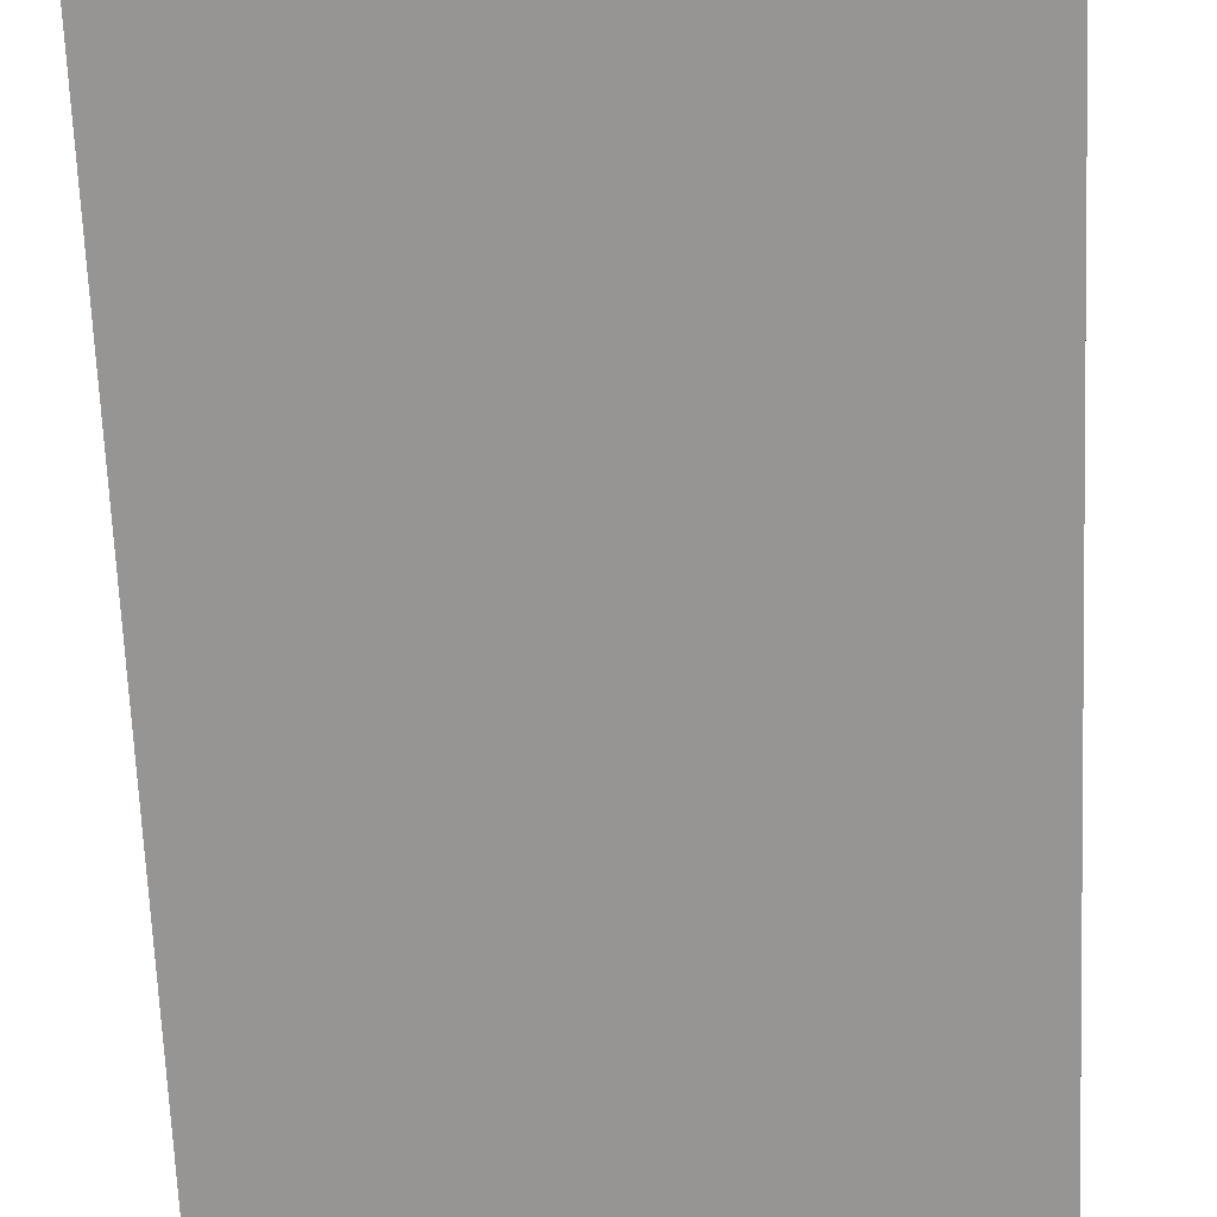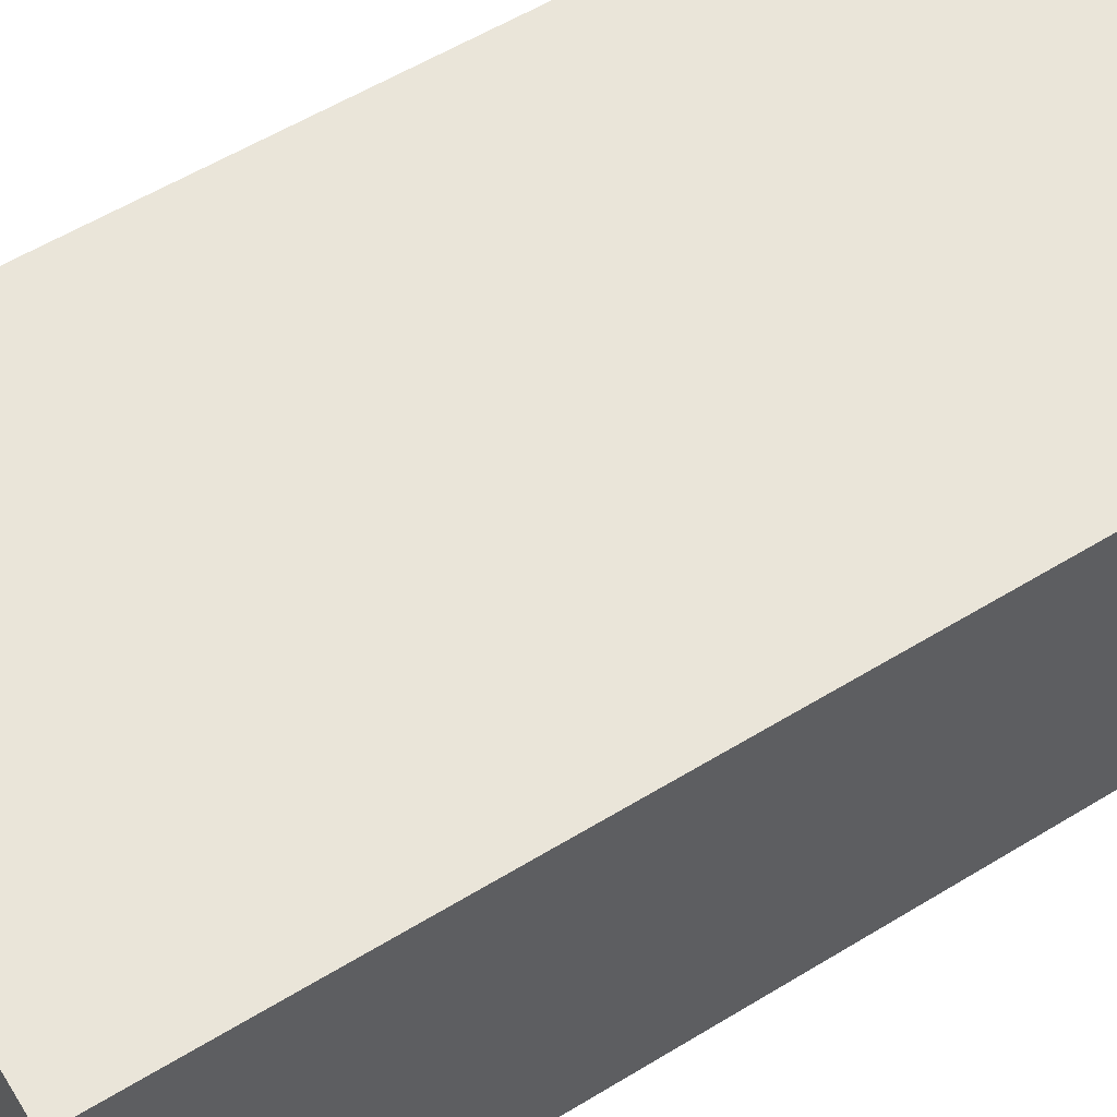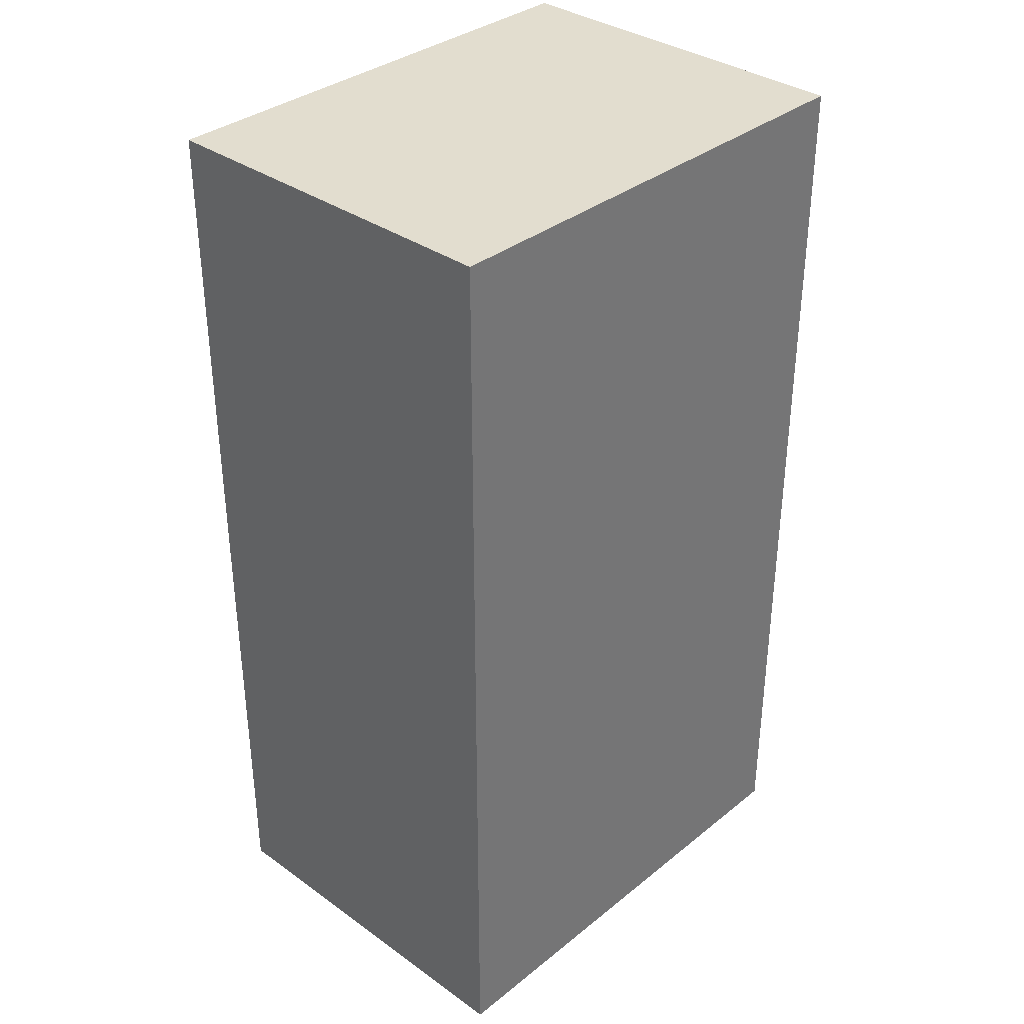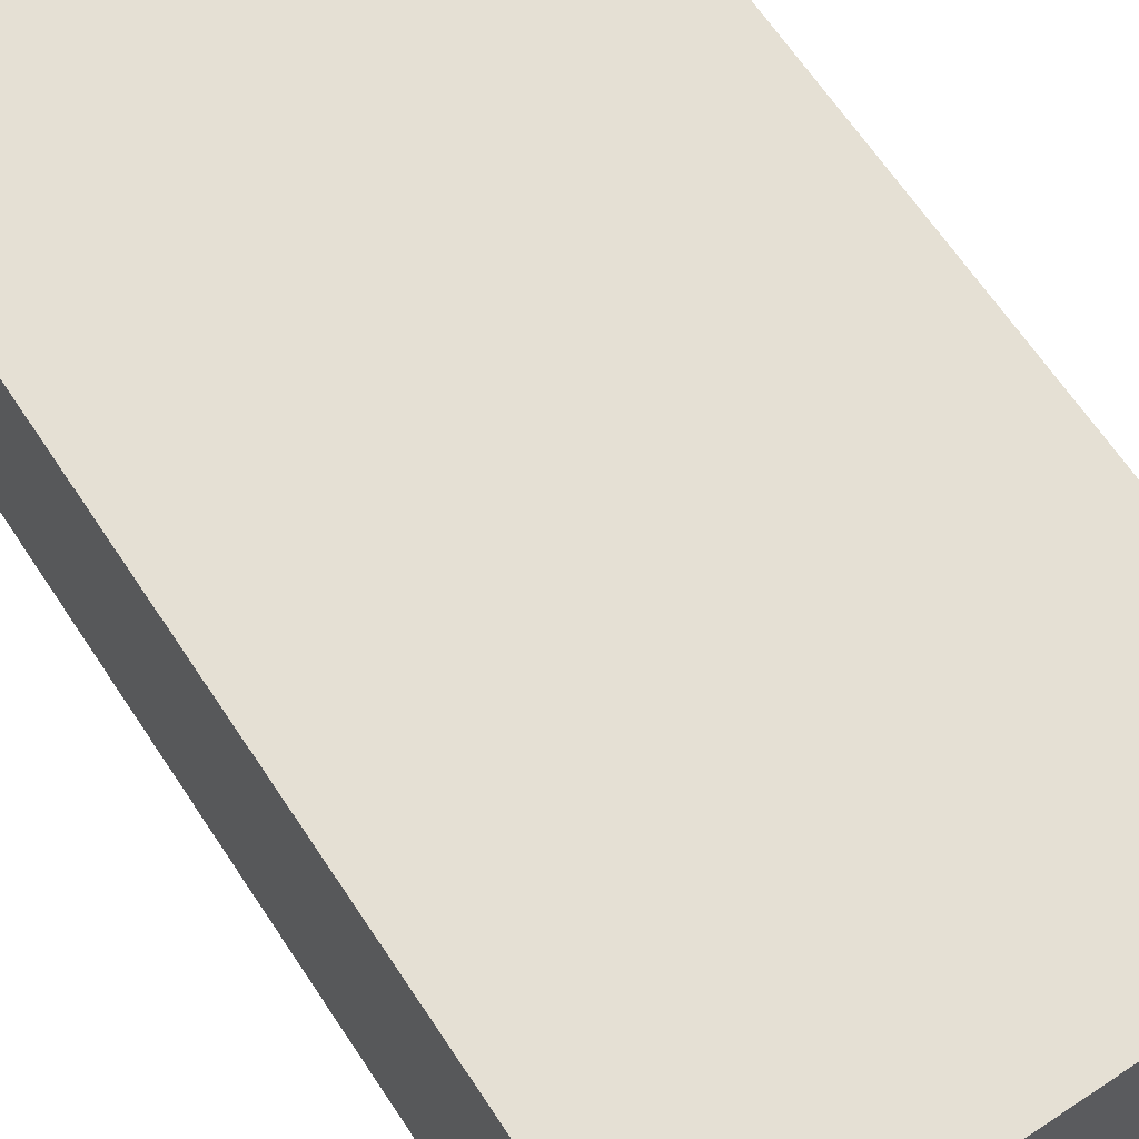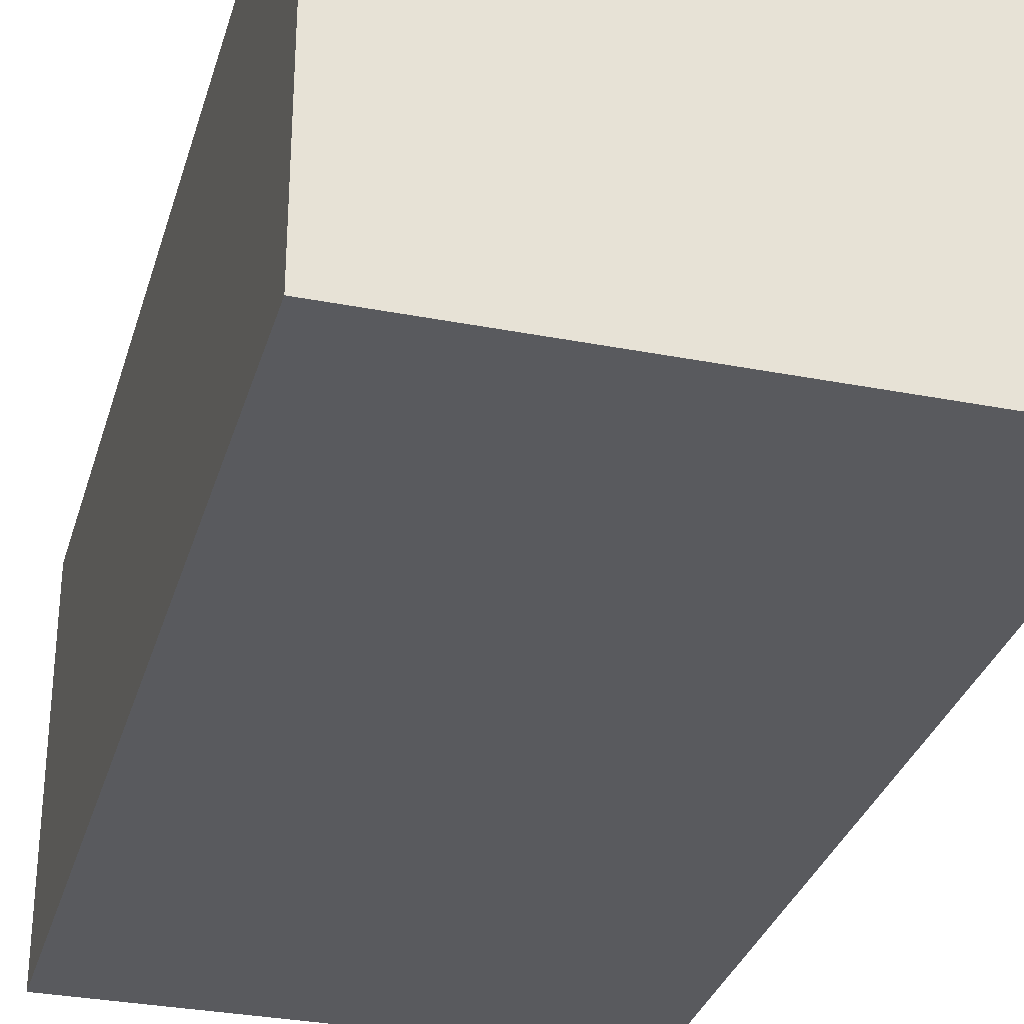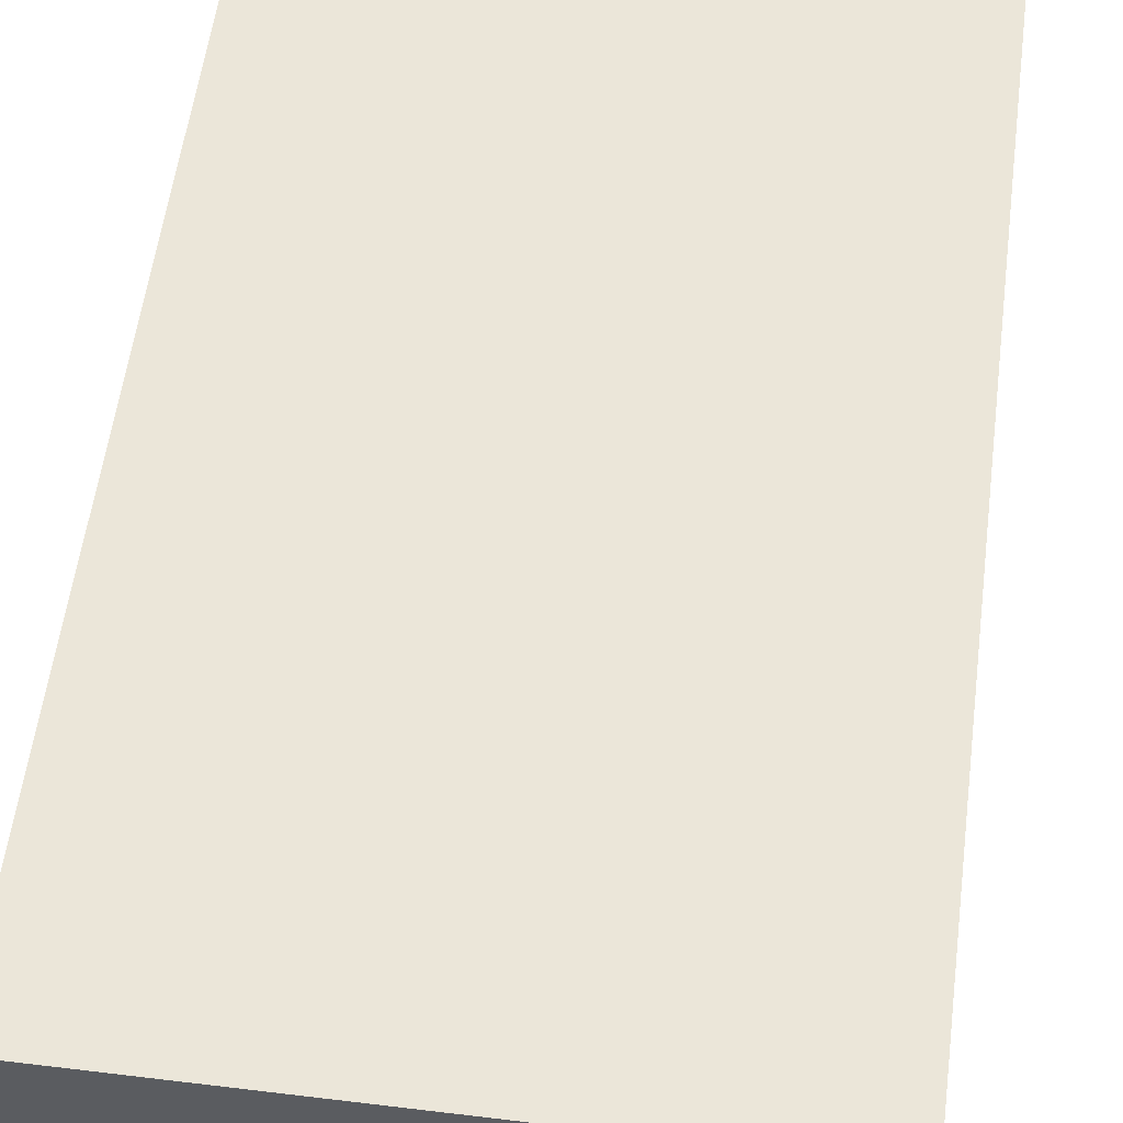
<metadata>
{"format":"obj","ext":"obj","renderer":"f3d","projection":"perspective","resolution":1024,"background":"white","views":[{"elev":-67.5,"azim":-177.6,"up":"+Z"},{"elev":58.4,"azim":57.9,"up":"+Z"},{"elev":34.9,"azim":-46.6,"up":"+Y"},{"elev":65.9,"azim":146.4,"up":"+Z"},{"elev":-31.5,"azim":164.6,"up":"+Z"},{"elev":55.4,"azim":-172.7,"up":"+Z"}]}
</metadata>
<code>
v 4 -7.5 -3
v 4 7.5 -3
v 4 7.5 3
v 4 -7.5 3
v 4 7.5 -3
v -4 7.5 -3
v -4 7.5 3
v 4 7.5 3
v 4 7.5 3
v -4 7.5 3
v -4 -7.5 3
v 4 -7.5 3
v 4 -7.5 3
v -4 -7.5 3
v -4 -7.5 -3
v 4 -7.5 -3
v 4 -7.5 -3
v -4 -7.5 -3
v -4 7.5 -3
v 4 7.5 -3
v -4 7.5 -3
v -4 -7.5 -3
v -4 -7.5 3
v -4 7.5 3
g f0e32de8-e312-11ea-a703-54bf646e7e1f
f 2 3 1
f 1 3 4
g f0e354f8-e312-11ea-8ce7-54bf646e7e1f
f 6 7 5
f 5 7 8
g f0e37c06-e312-11ea-9c60-54bf646e7e1f
f 10 11 9
f 9 11 12
g f0e3a318-e312-11ea-831b-54bf646e7e1f
f 14 15 13
f 13 15 16
g f0e3f134-e312-11ea-85b0-54bf646e7e1f
f 18 19 17
f 17 19 20
g f0e41840-e312-11ea-b00a-54bf646e7e1f
f 22 23 21
f 21 23 24

</code>
